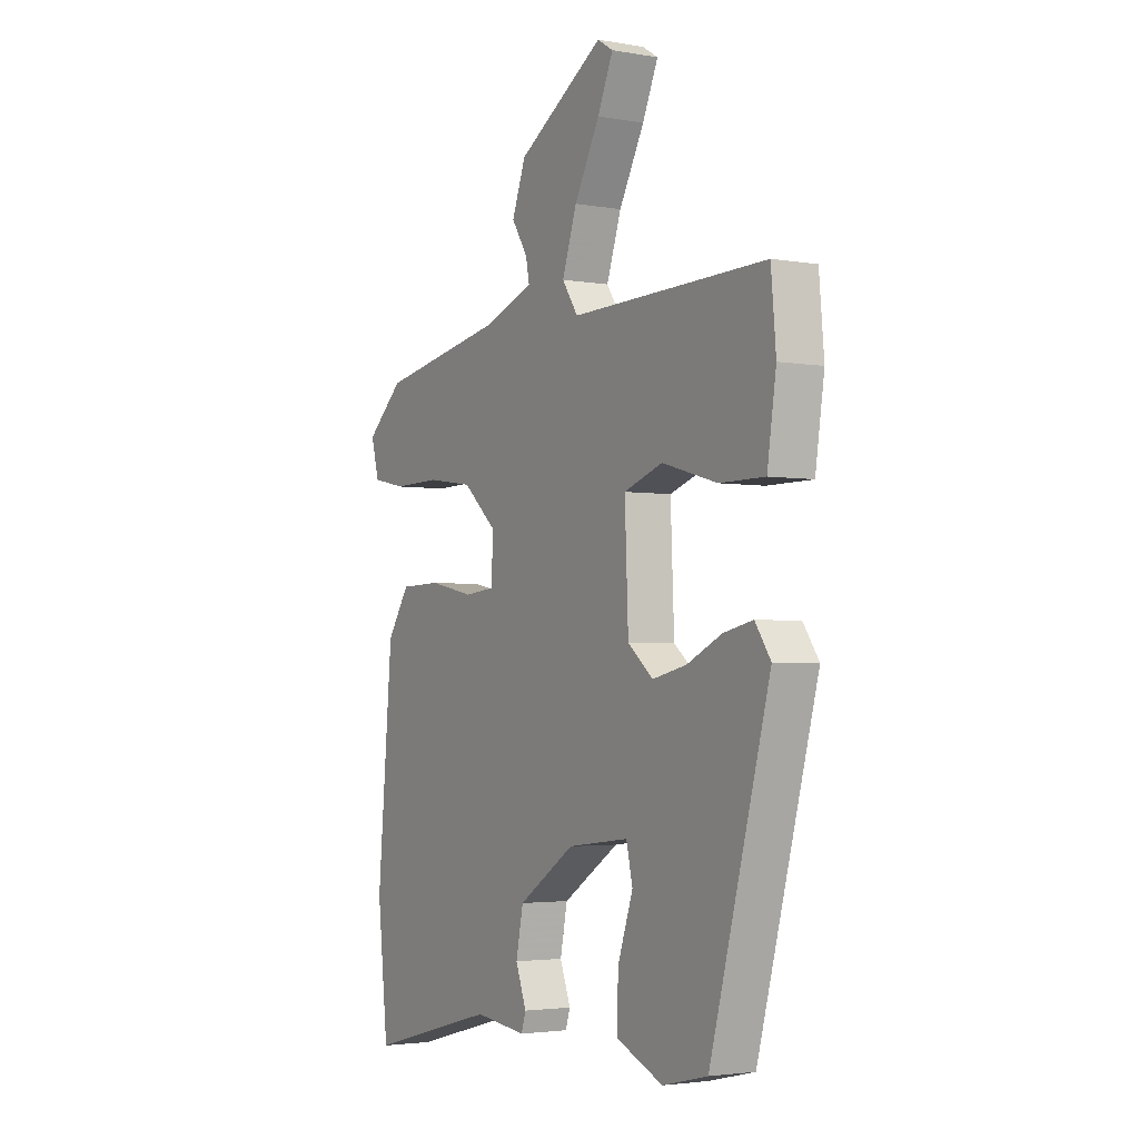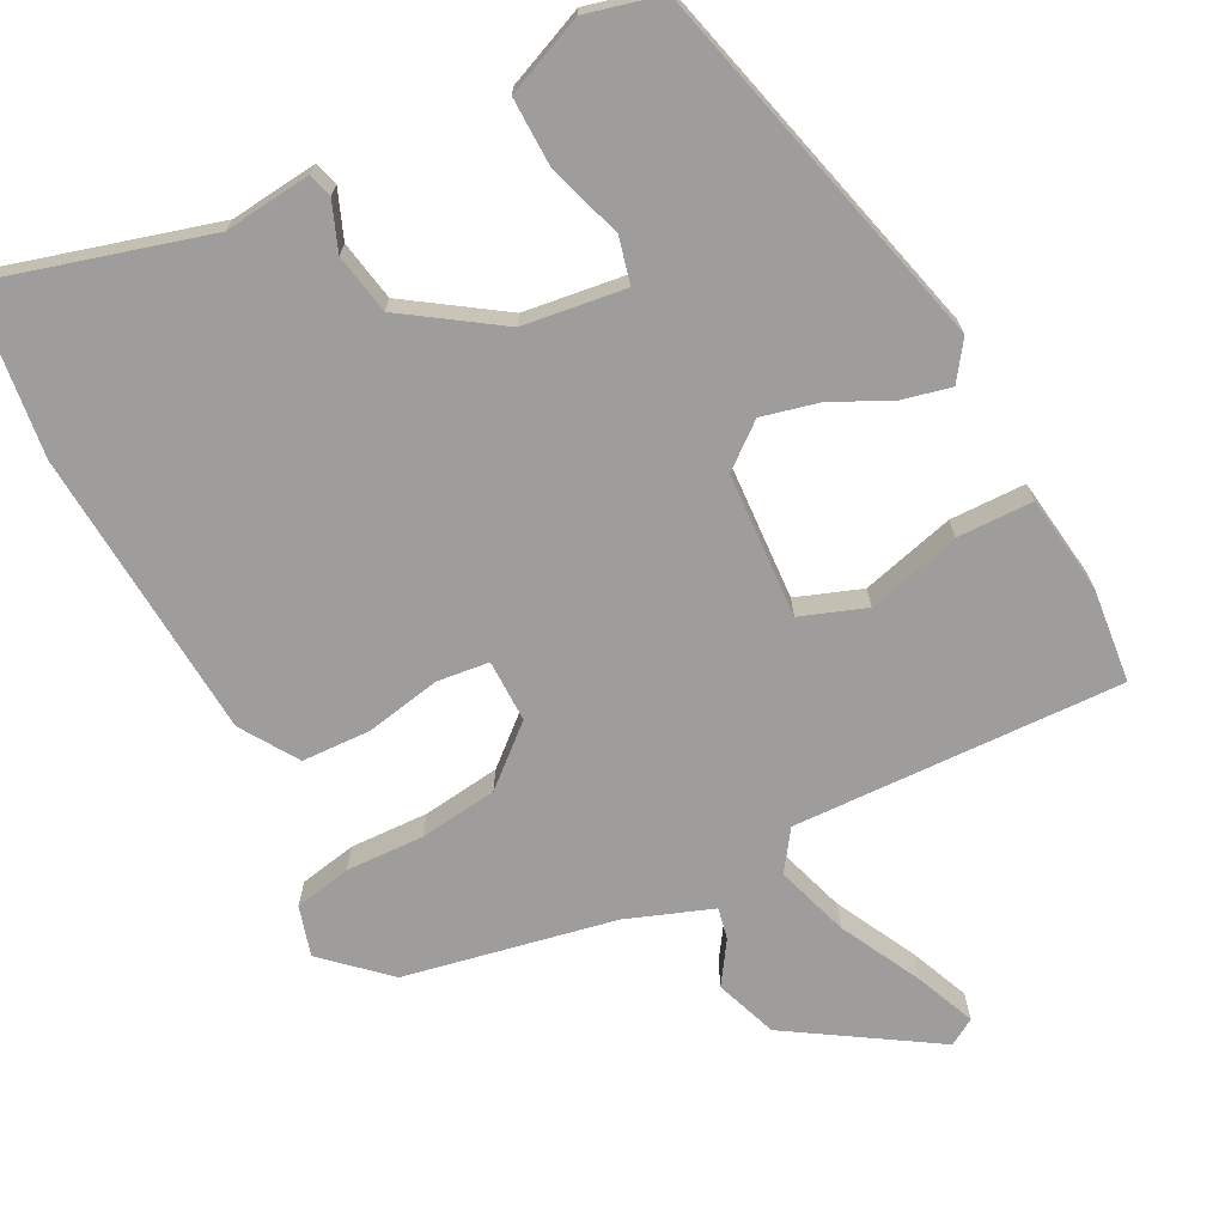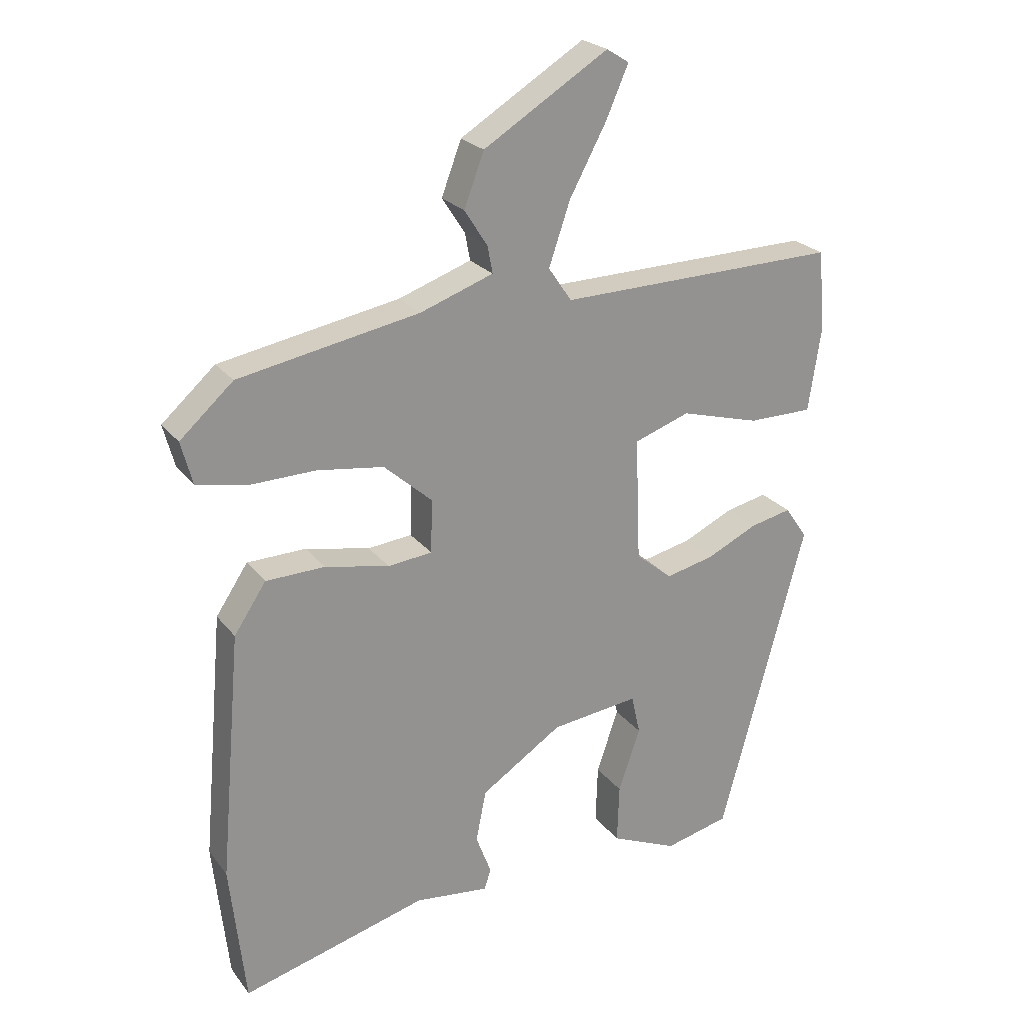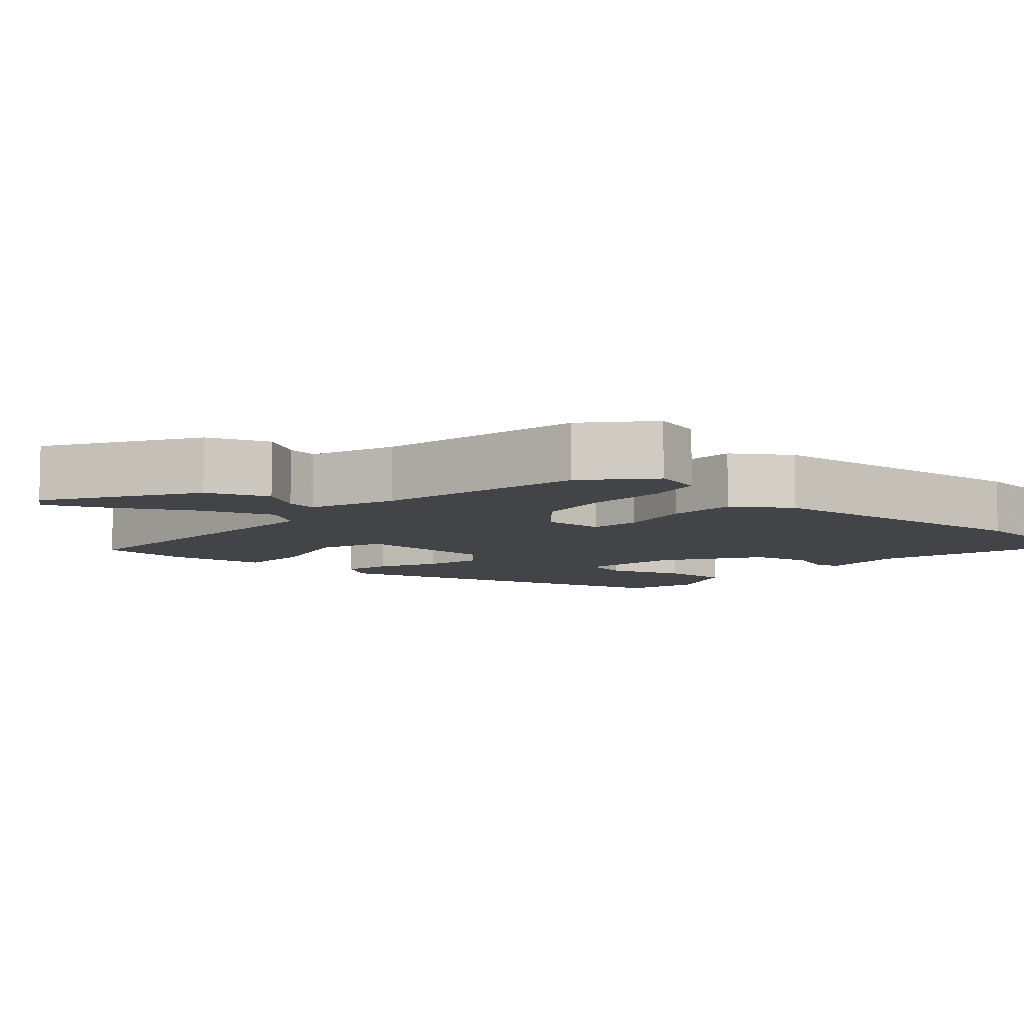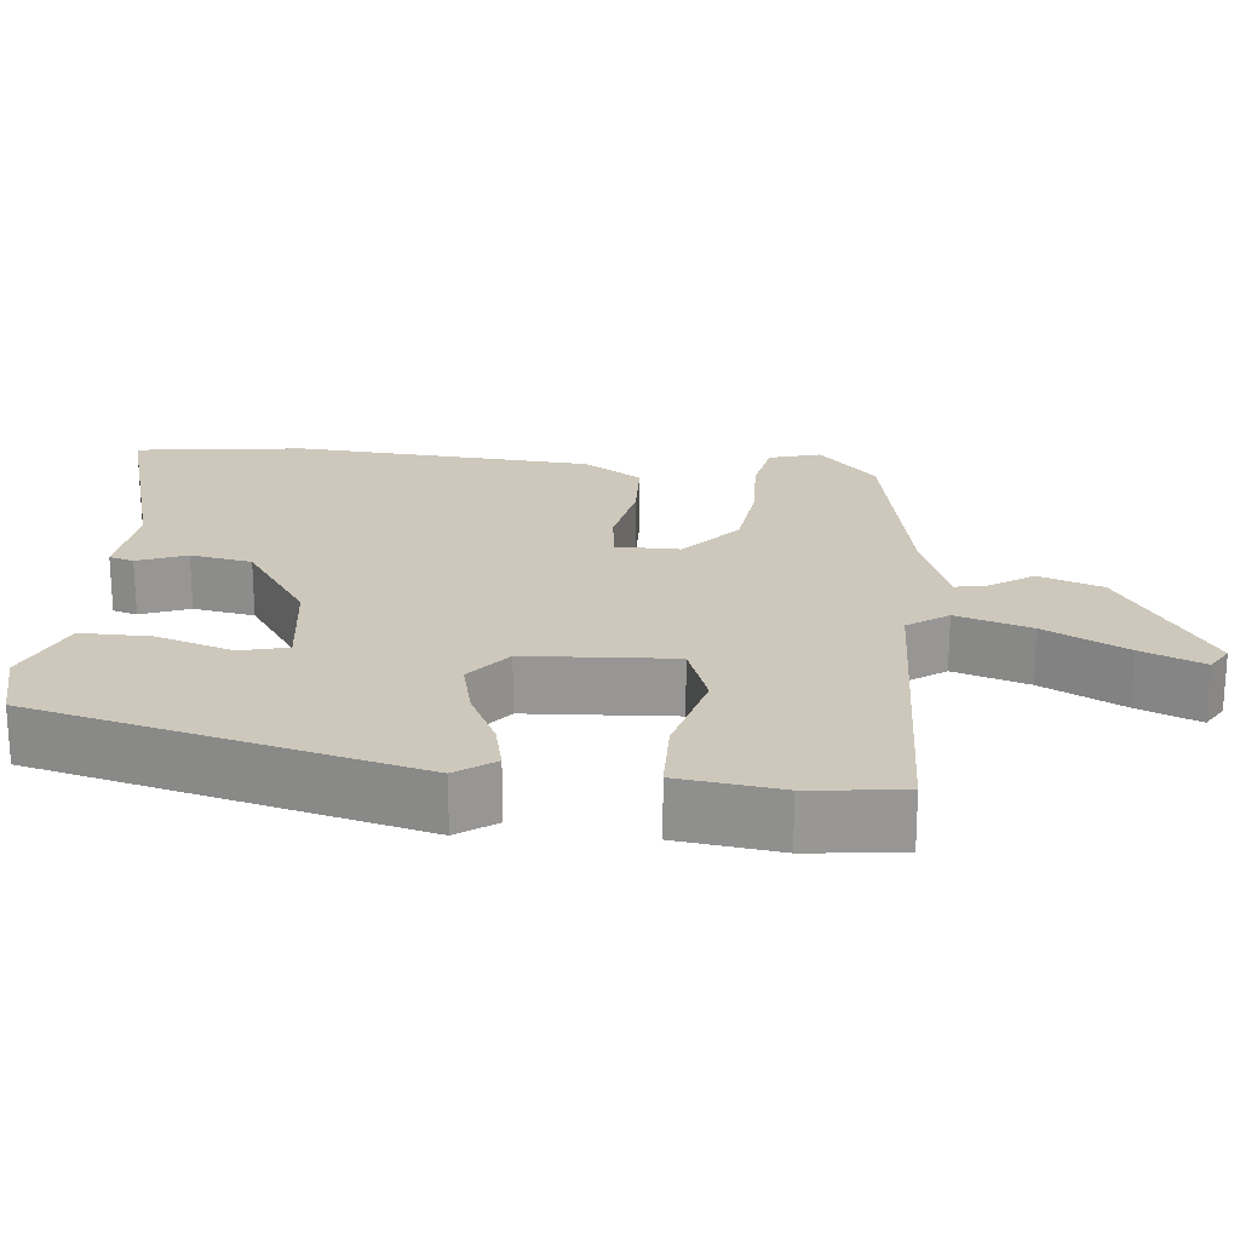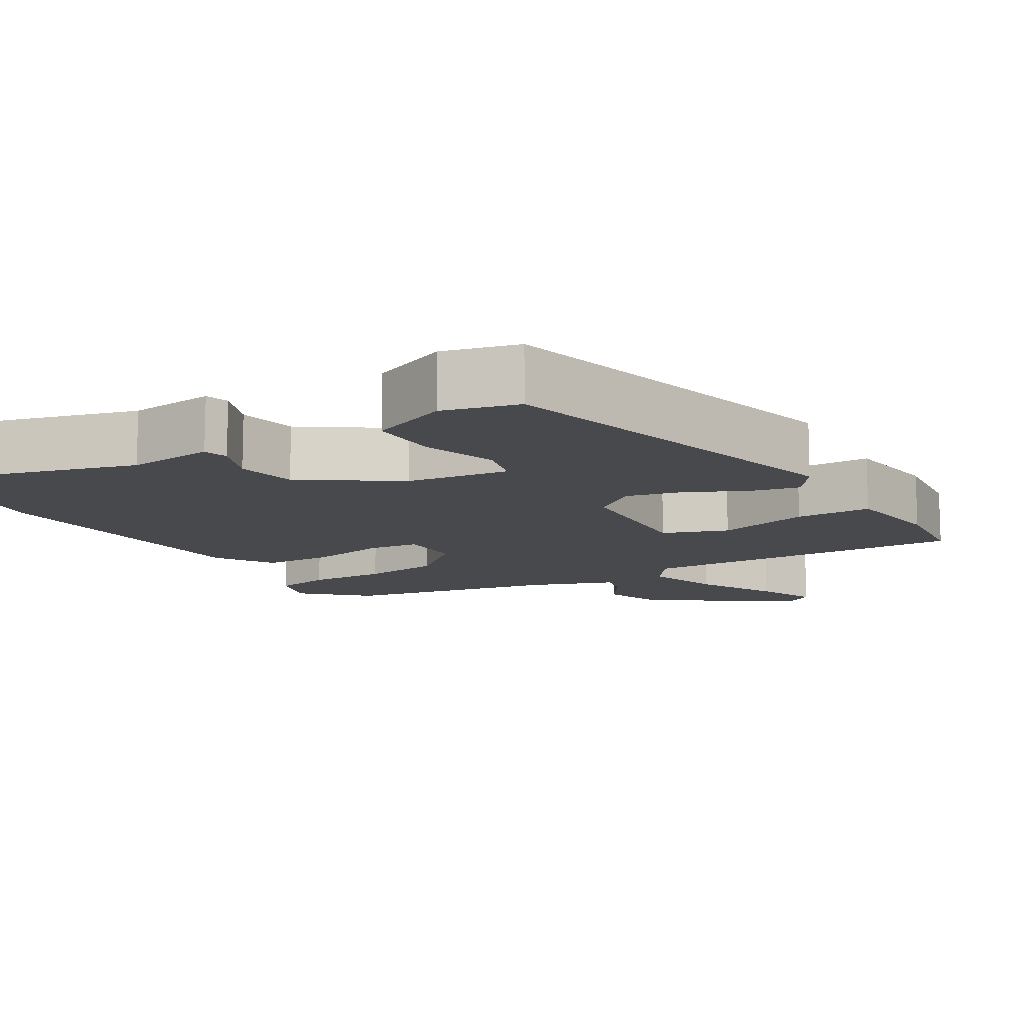
<metadata>
{"format":"obj","ext":"obj","renderer":"f3d","projection":"perspective","resolution":1024,"background":"white","views":[{"elev":-3.1,"azim":-121.0,"up":"+Z"},{"elev":-70.6,"azim":-153.6,"up":"+Y"},{"elev":23.8,"azim":152.0,"up":"+Z"},{"elev":-7.9,"azim":48.3,"up":"+Y"},{"elev":21.9,"azim":-85.4,"up":"+Y"},{"elev":-12.2,"azim":-149.8,"up":"+Y"}]}
</metadata>
<code>
v 0.519 0.07 -0.324
v 0.495 0.07 -0.545
v 0.205 0.07 -0.468
v 0.089 0.07 -0.482
v 0.079 0.07 -0.45
v 0.103 0.07 -0.386
v 0.087 0.07 -0.306
v -0.04 0.07 -0.223
v -0.177 0.07 -0.207
v -0.191 0.07 -0.269
v -0.157 0.07 -0.368
v -0.154 0.07 -0.46
v -0.259 0.07 -0.506
v -0.36 0.07 -0.482
v -0.494 0.07 0.012
v -0.459 0.07 0.063
v -0.394 0.07 0.049
v -0.315 0.07 0.012
v -0.239 0.07 -0.005
v -0.182 0.07 0.042
v -0.174 0.07 0.235
v -0.261 0.07 0.265
v -0.385 0.07 0.23
v -0.486 0.07 0.23
v -0.506 0.07 0.363
v -0.495 0.07 0.486
v -0.056 0.07 0.478
v -0.02 0.07 0.531
v -0.053 0.07 0.628
v -0.11 0.07 0.734
v -0.145 0.07 0.814
v -0.11 0.07 0.836
v 0.084 0.07 0.717
v 0.115 0.07 0.635
v 0.079 0.07 0.579
v 0.071 0.07 0.537
v 0.185 0.07 0.497
v 0.466 0.07 0.446
v 0.549 0.07 0.372
v 0.531 0.07 0.305
v 0.455 0.07 0.289
v 0.351 0.07 0.291
v 0.247 0.07 0.276
v 0.172 0.07 0.209
v 0.174 0.07 0.126
v 0.243 0.07 0.119
v 0.343 0.07 0.14
v 0.435 0.07 0.138
v 0.485 0.07 0.063
v 0.519 0 -0.324
v 0.495 0 -0.545
v 0.205 0 -0.468
v 0.089 0 -0.482
v 0.079 0 -0.45
v 0.103 0 -0.386
v 0.087 0 -0.306
v -0.04 0 -0.223
v -0.177 0 -0.207
v -0.191 0 -0.269
v -0.157 0 -0.368
v -0.154 0 -0.46
v -0.259 0 -0.506
v -0.36 0 -0.482
v -0.494 0 0.012
v -0.459 0 0.063
v -0.394 0 0.049
v -0.315 0 0.012
v -0.239 0 -0.005
v -0.182 0 0.042
v -0.174 0 0.235
v -0.261 0 0.265
v -0.385 0 0.23
v -0.486 0 0.23
v -0.506 0 0.363
v -0.495 0 0.486
v -0.056 0 0.478
v -0.02 0 0.531
v -0.053 0 0.628
v -0.11 0 0.734
v -0.145 0 0.814
v -0.11 0 0.836
v 0.084 0 0.717
v 0.115 0 0.635
v 0.079 0 0.579
v 0.071 0 0.537
v 0.185 0 0.497
v 0.466 0 0.446
v 0.549 0 0.372
v 0.531 0 0.305
v 0.455 0 0.289
v 0.351 0 0.291
v 0.247 0 0.276
v 0.172 0 0.209
v 0.174 0 0.126
v 0.243 0 0.119
v 0.343 0 0.14
v 0.435 0 0.138
v 0.485 0 0.063
f 1 2 3
f 49 1 3
f 48 49 3
f 47 48 3
f 46 47 3
f 45 46 3
f 40 41 42
f 39 40 42
f 38 39 42
f 37 38 42
f 36 37 42 43
f 33 34 35
f 32 33 35
f 31 32 35
f 30 31 35
f 29 30 35
f 28 29 35 36
f 36 43 44
f 28 36 44
f 27 28 44
f 25 26 27
f 24 25 27
f 23 24 27
f 22 23 27
f 16 17 18
f 15 16 18
f 14 15 18
f 13 14 18
f 12 13 18
f 11 12 18
f 10 11 18
f 9 10 18 19
f 8 9 19 20
f 3 4 5 6
f 45 3 6 7
f 27 44 45
f 22 27 45
f 21 22 45
f 20 21 45
f 8 20 45
f 7 8 45
f 52 51 50
f 52 50 98
f 52 98 97
f 52 97 96
f 52 96 95
f 52 95 94
f 91 90 89
f 91 89 88
f 91 88 87
f 91 87 86
f 92 91 86 85
f 84 83 82
f 84 82 81
f 84 81 80
f 84 80 79
f 84 79 78
f 85 84 78 77
f 93 92 85
f 93 85 77
f 93 77 76
f 76 75 74
f 76 74 73
f 76 73 72
f 76 72 71
f 67 66 65
f 67 65 64
f 67 64 63
f 67 63 62
f 67 62 61
f 67 61 60
f 67 60 59
f 68 67 59 58
f 69 68 58 57
f 55 54 53 52
f 56 55 52 94
f 94 93 76
f 94 76 71
f 94 71 70
f 94 70 69
f 94 69 57
f 94 57 56
f 1 50 51 2
f 2 51 52 3
f 3 52 53 4
f 4 53 54 5
f 5 54 55 6
f 6 55 56 7
f 7 56 57 8
f 8 57 58 9
f 9 58 59 10
f 10 59 60 11
f 11 60 61 12
f 12 61 62 13
f 13 62 63 14
f 14 63 64 15
f 15 64 65 16
f 16 65 66 17
f 17 66 67 18
f 18 67 68 19
f 19 68 69 20
f 20 69 70 21
f 21 70 71 22
f 22 71 72 23
f 23 72 73 24
f 24 73 74 25
f 25 74 75 26
f 26 75 76 27
f 27 76 77 28
f 28 77 78 29
f 29 78 79 30
f 30 79 80 31
f 31 80 81 32
f 32 81 82 33
f 33 82 83 34
f 34 83 84 35
f 35 84 85 36
f 36 85 86 37
f 37 86 87 38
f 38 87 88 39
f 39 88 89 40
f 40 89 90 41
f 41 90 91 42
f 42 91 92 43
f 43 92 93 44
f 44 93 94 45
f 45 94 95 46
f 46 95 96 47
f 47 96 97 48
f 48 97 98 49
f 49 98 50 1

</code>
